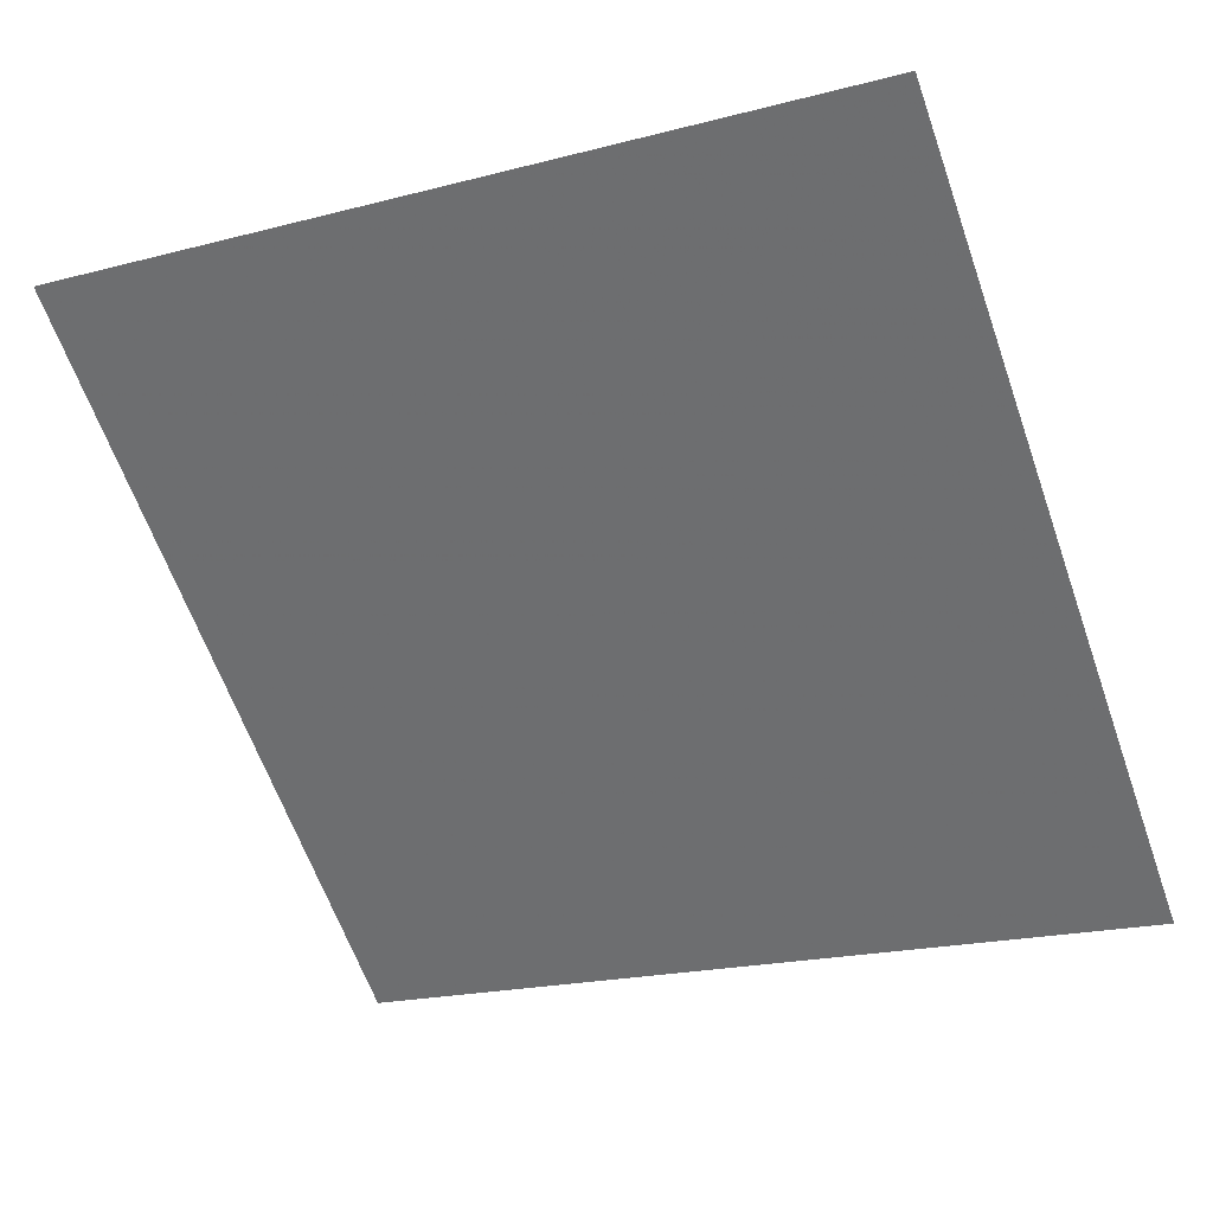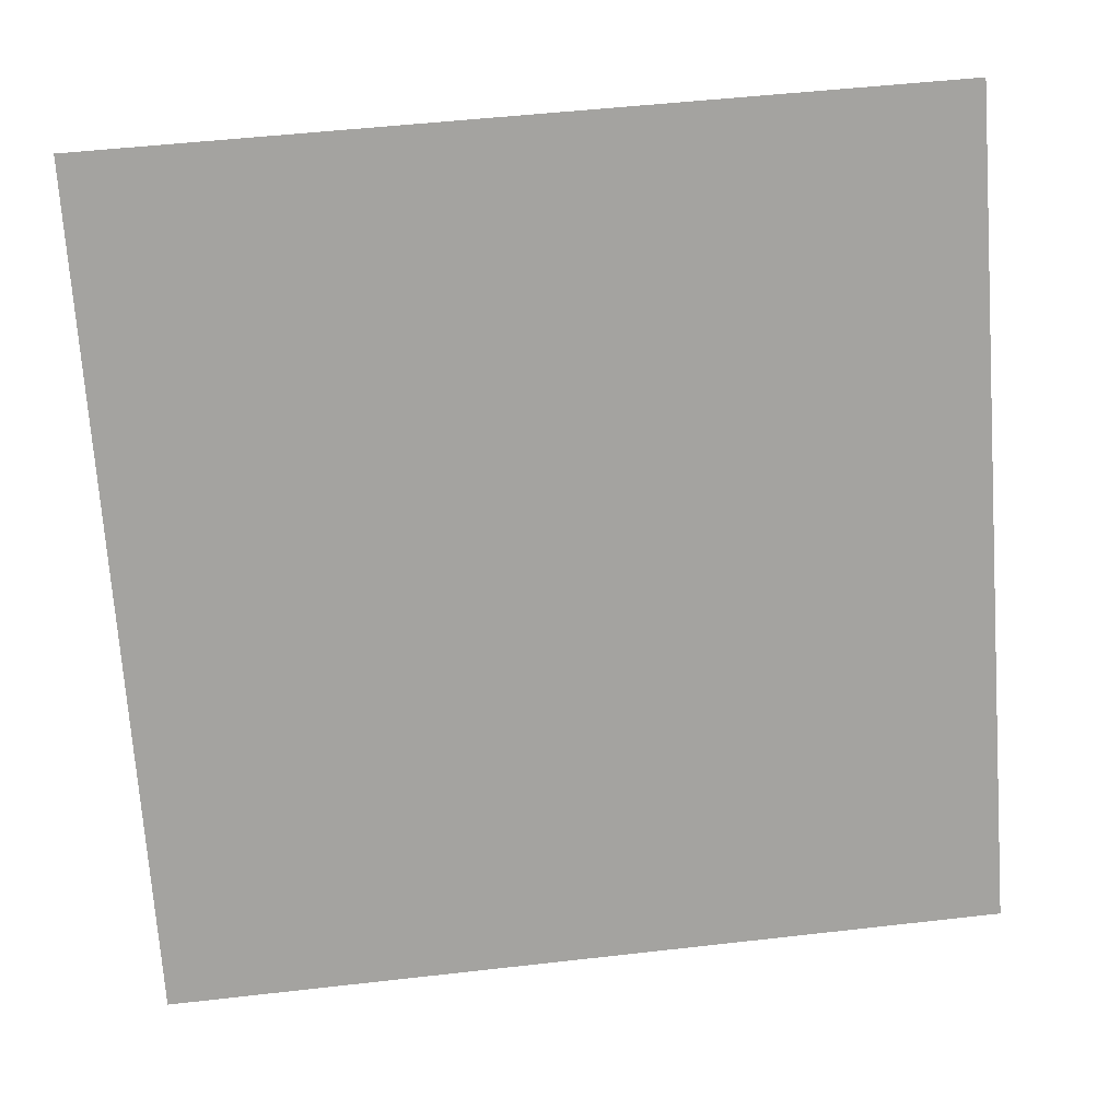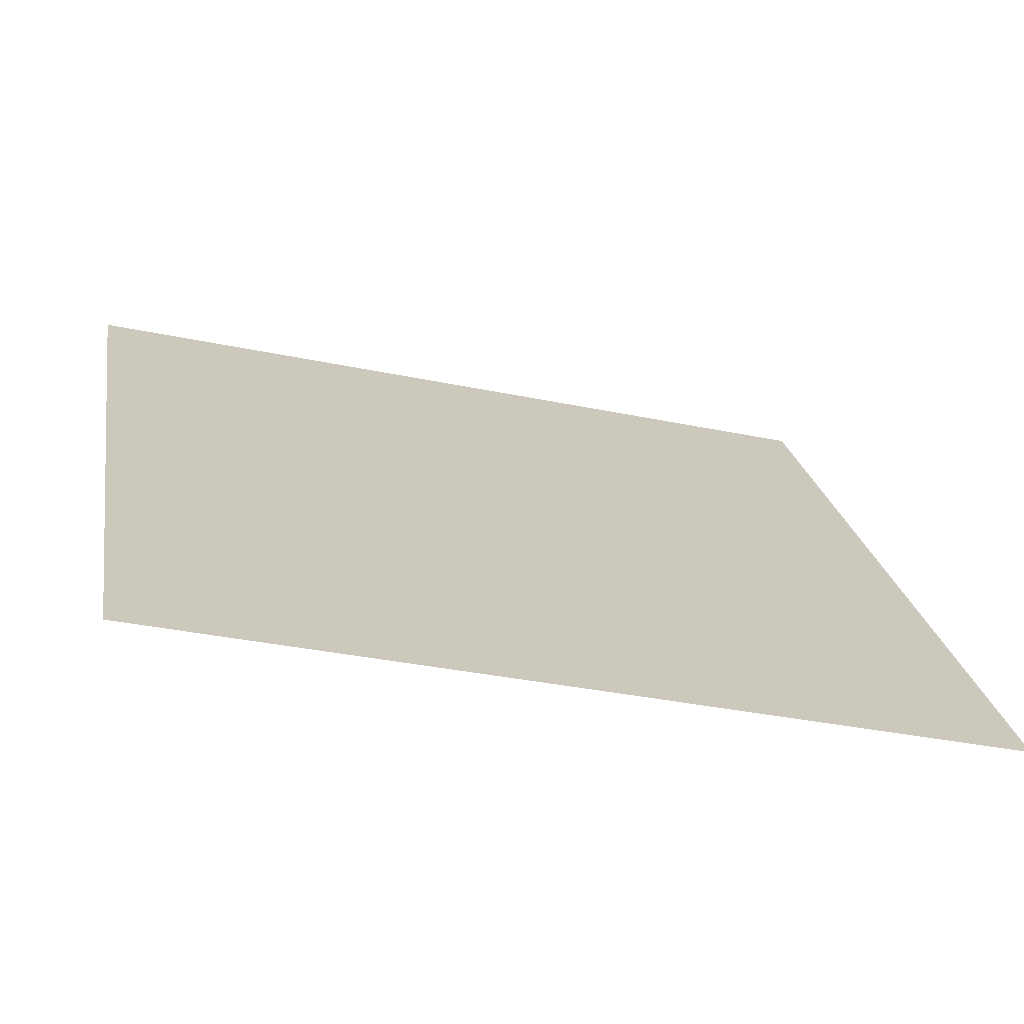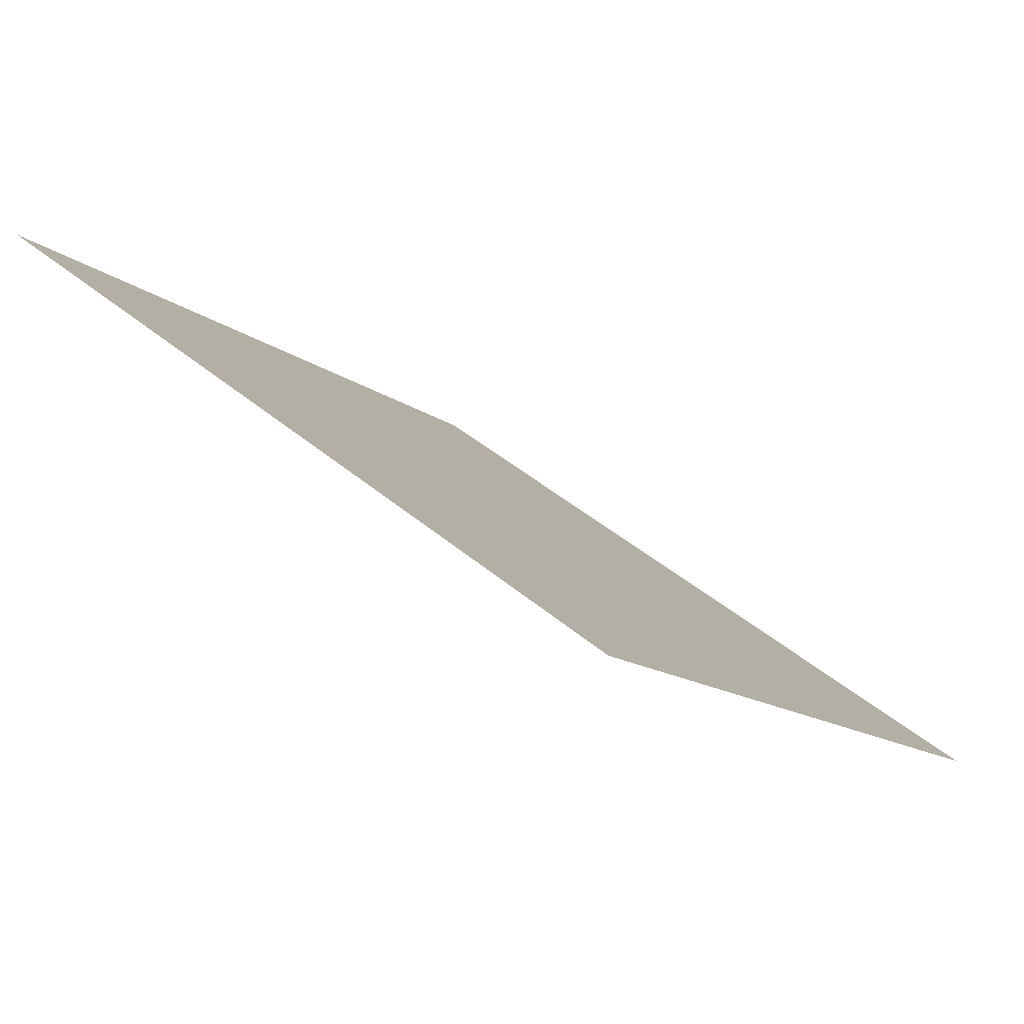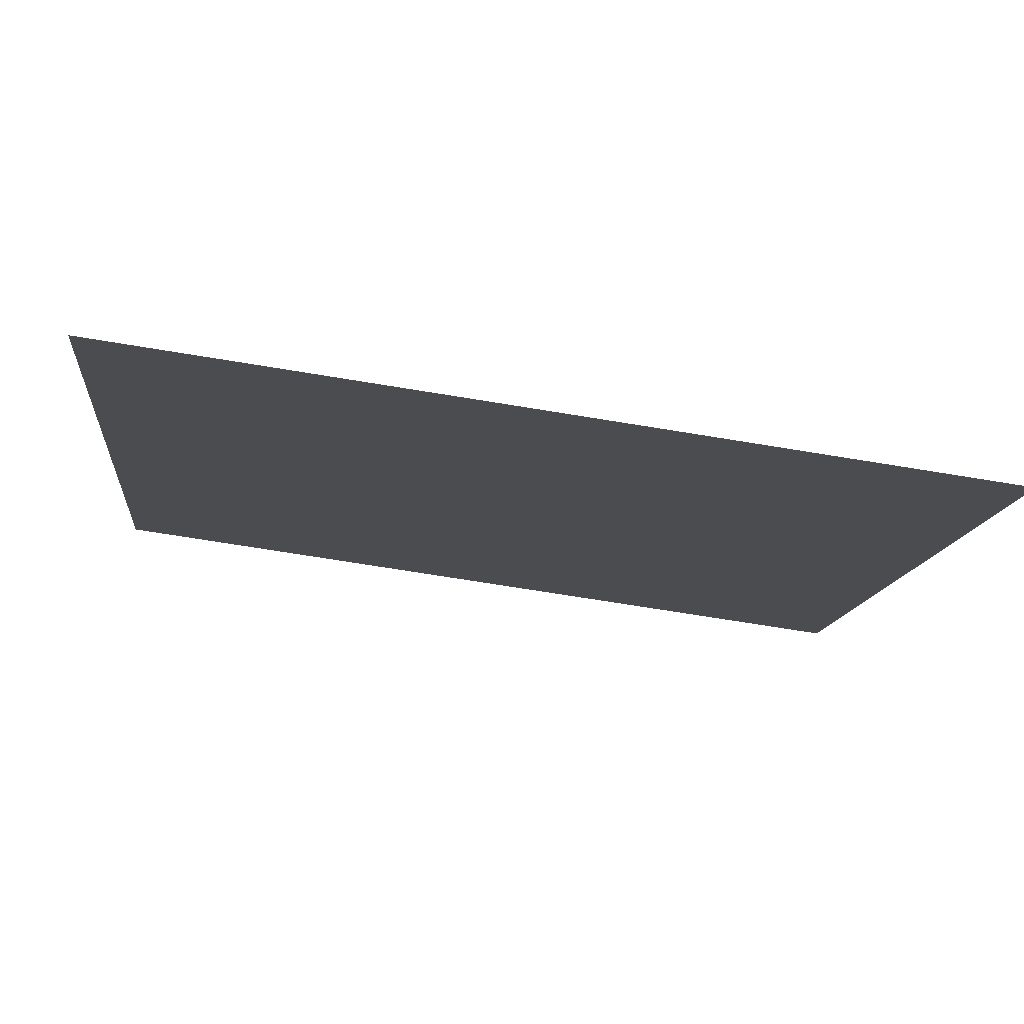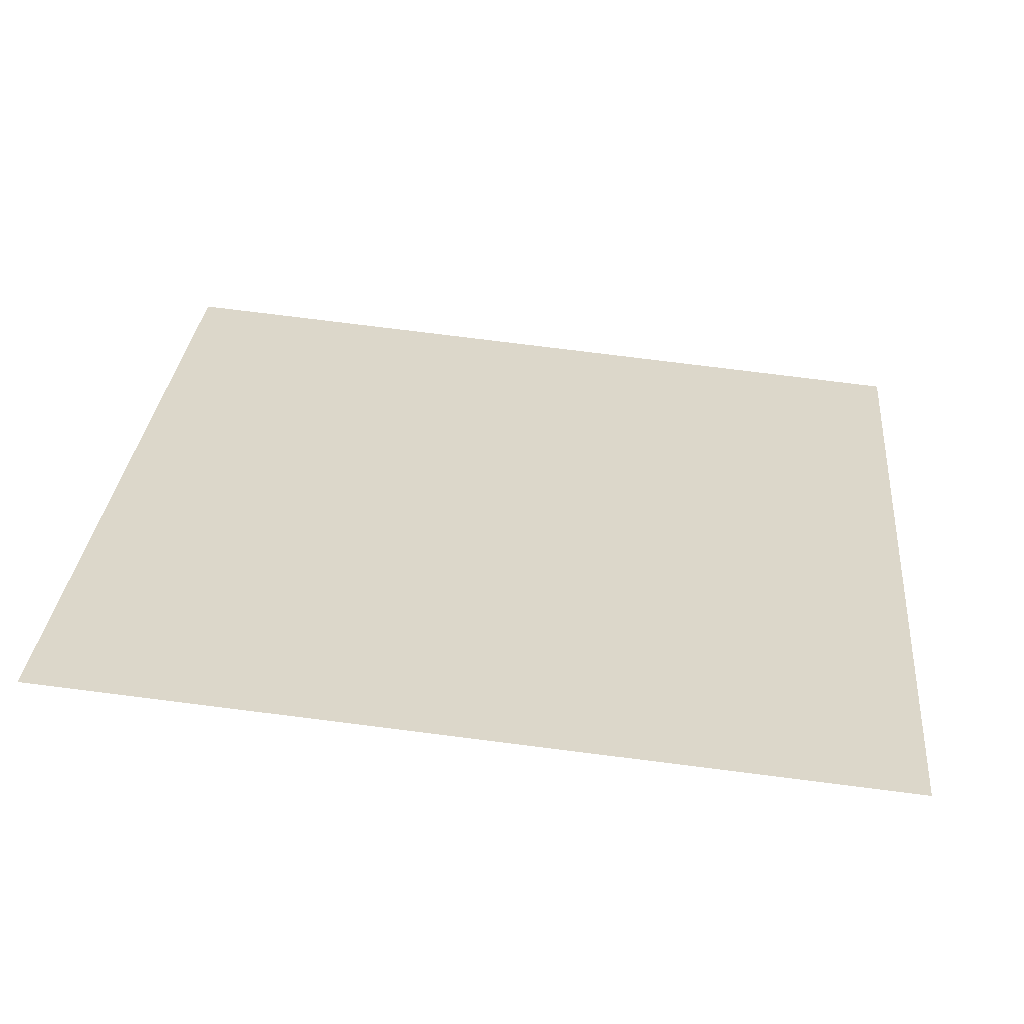
<metadata>
{"format":"obj","ext":"obj","renderer":"f3d","projection":"perspective","resolution":1024,"background":"white","views":[{"elev":-23.5,"azim":25.9,"up":"+Y"},{"elev":54.6,"azim":-8.5,"up":"+Z"},{"elev":-32.5,"azim":-17.2,"up":"+Z"},{"elev":-14.9,"azim":121.1,"up":"+Y"},{"elev":-65.3,"azim":-10.8,"up":"+Z"},{"elev":66.5,"azim":7.5,"up":"+Y"}]}
</metadata>
<code>
v -0.2219 0.8227 0.5512
v -0.2285 0.8229 0.5513
v -0.2284 0.8268 0.5565
v -0.2218 0.8266 0.5565
f 4 3 2 1

</code>
